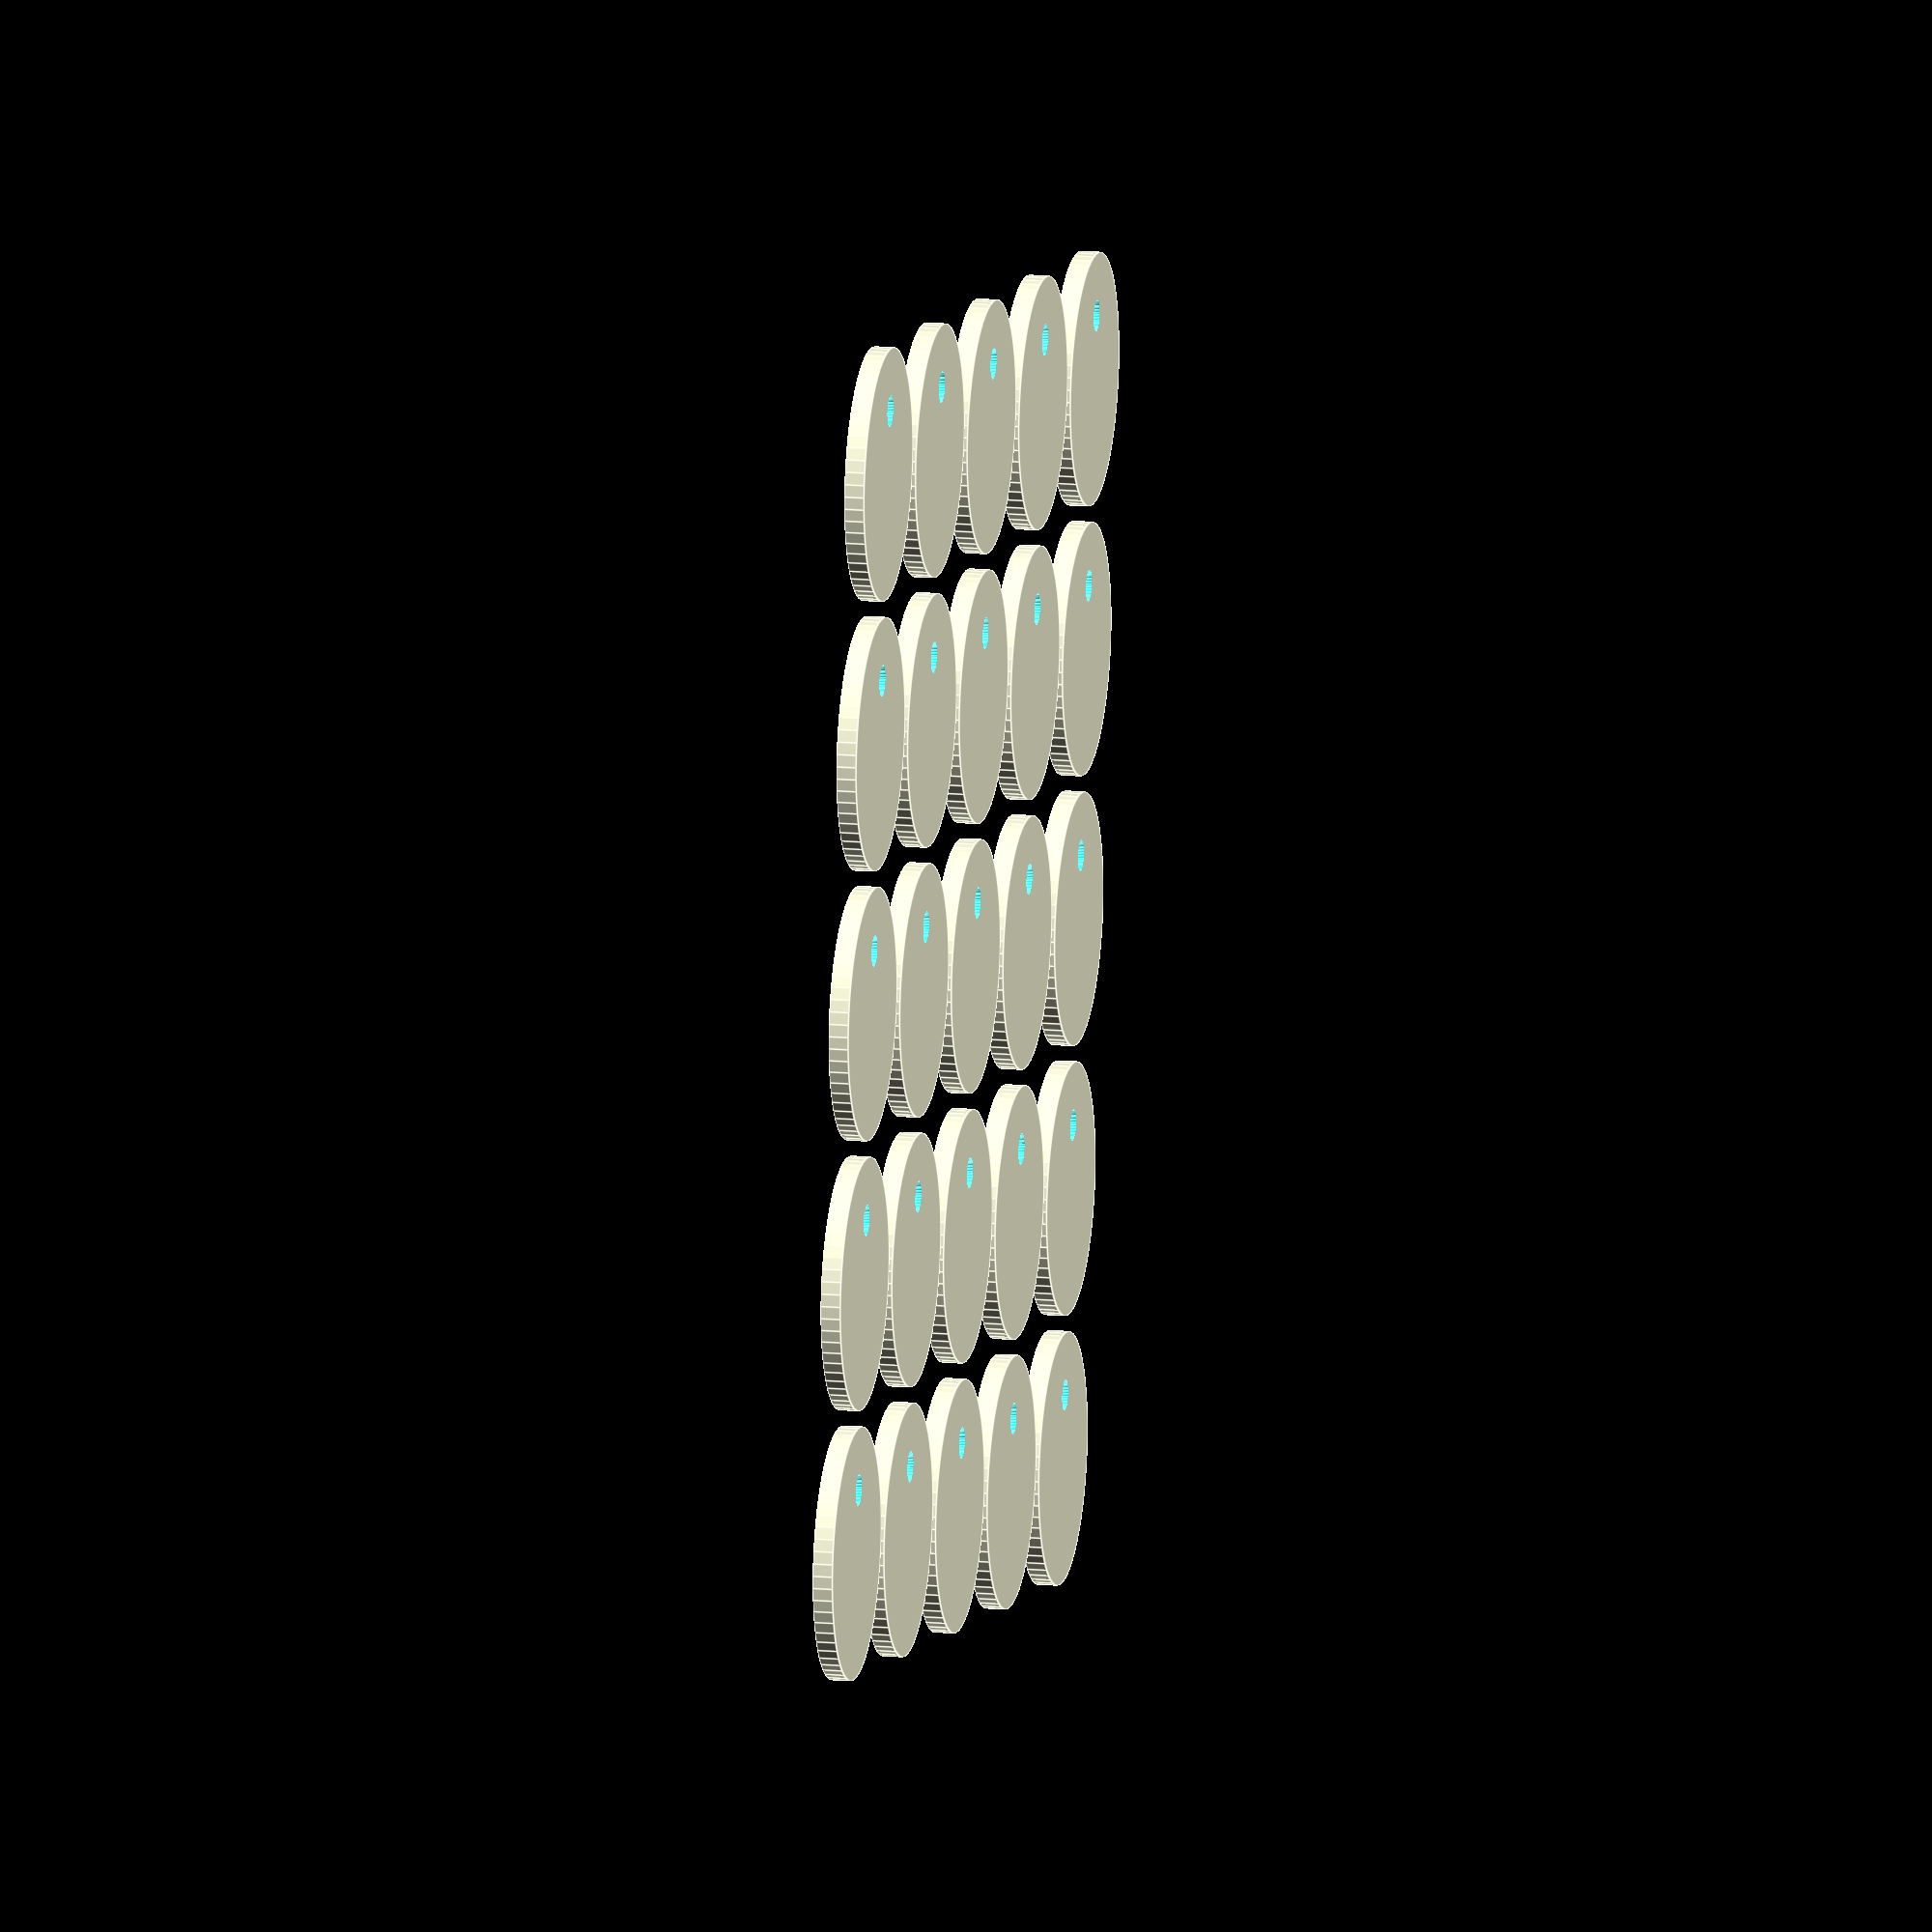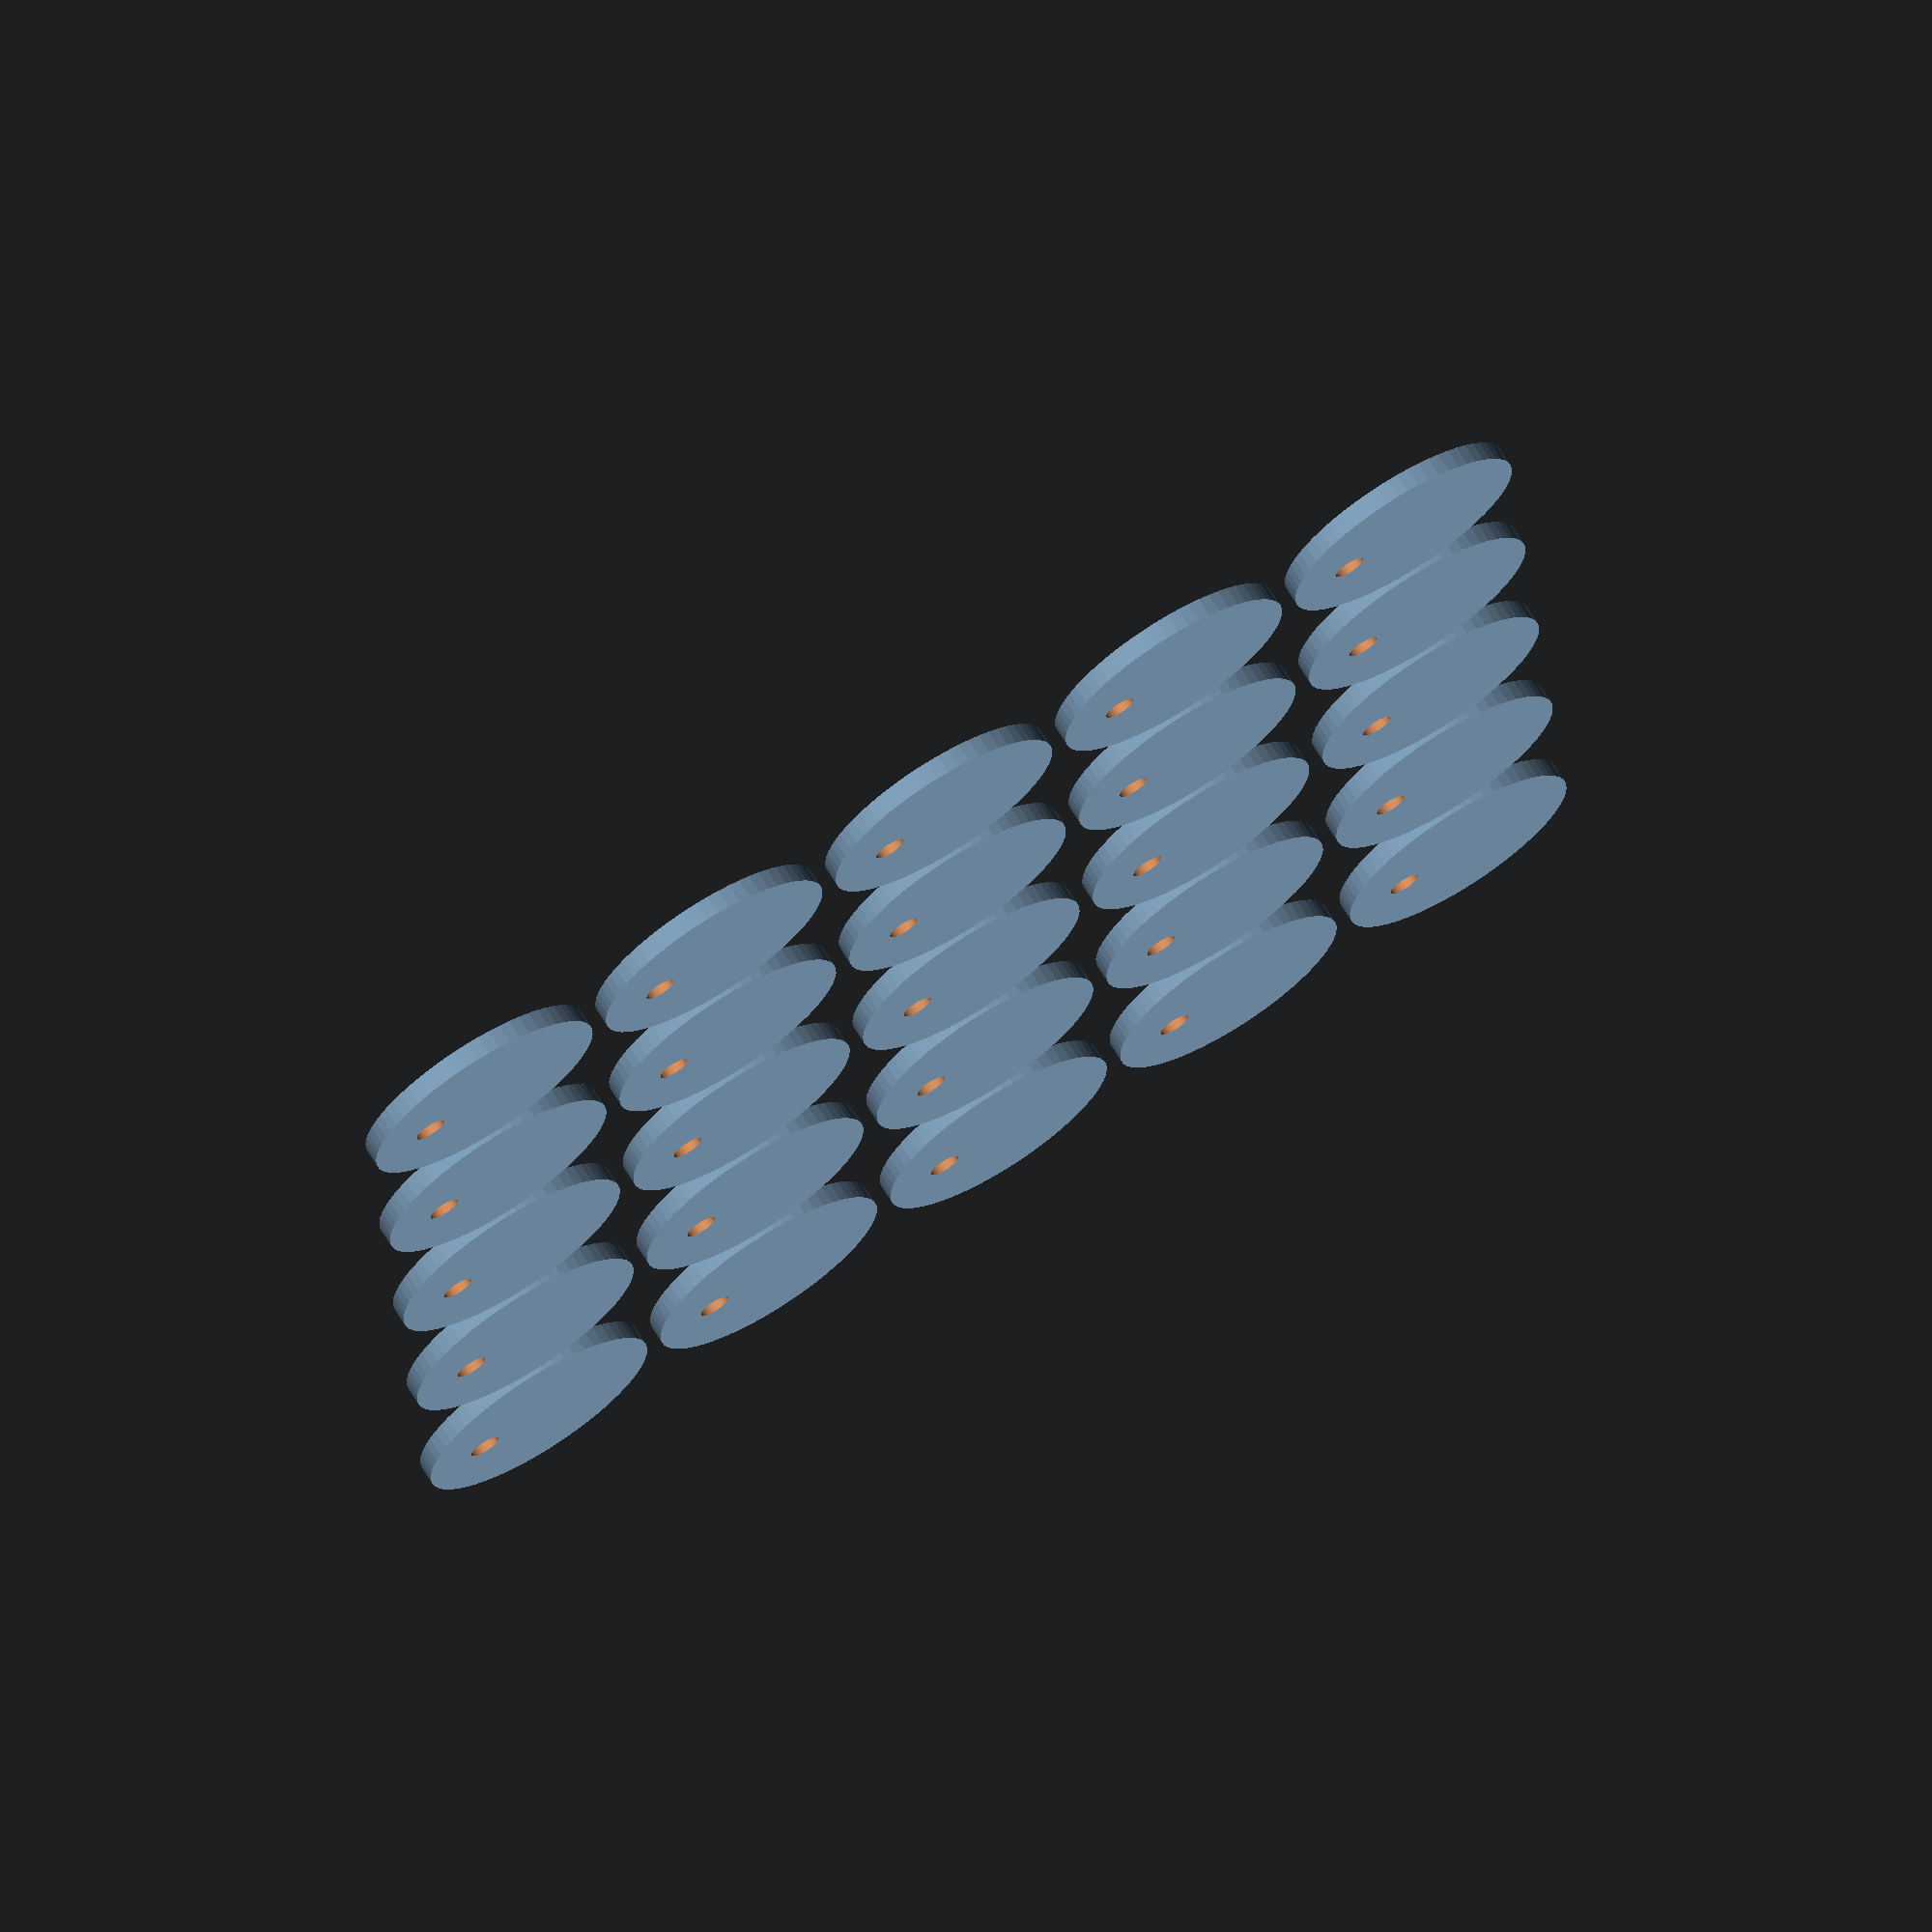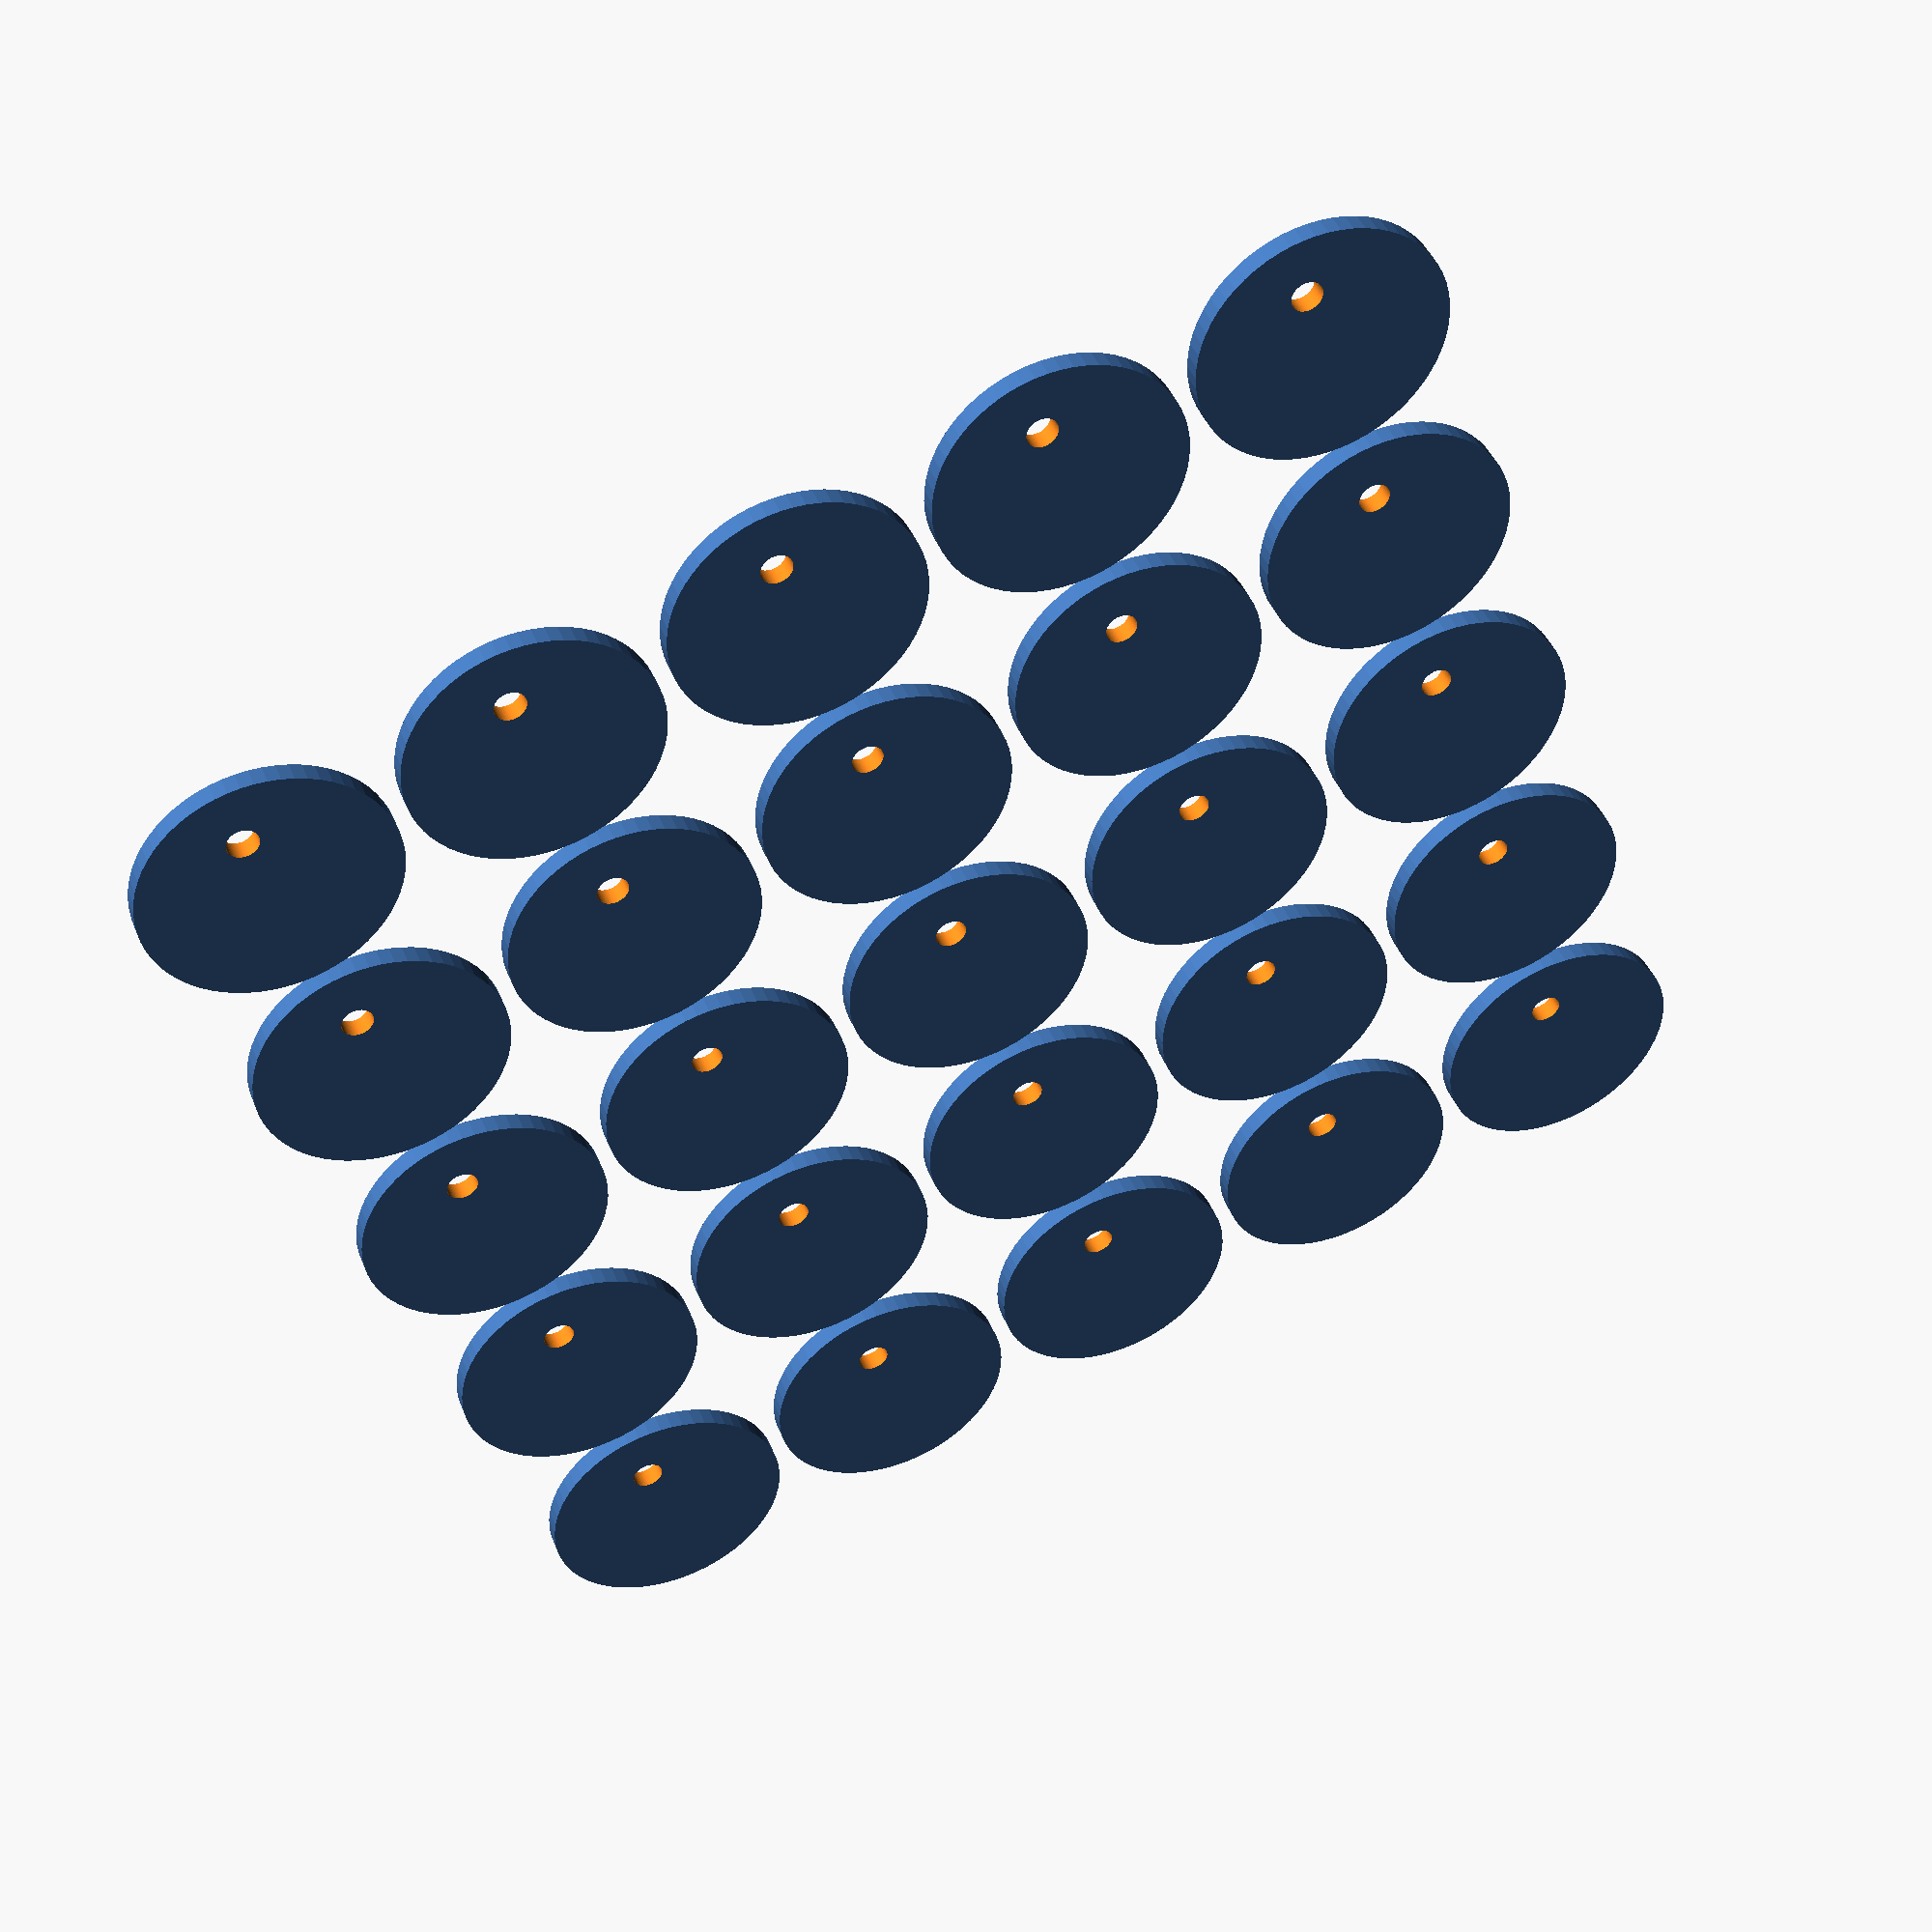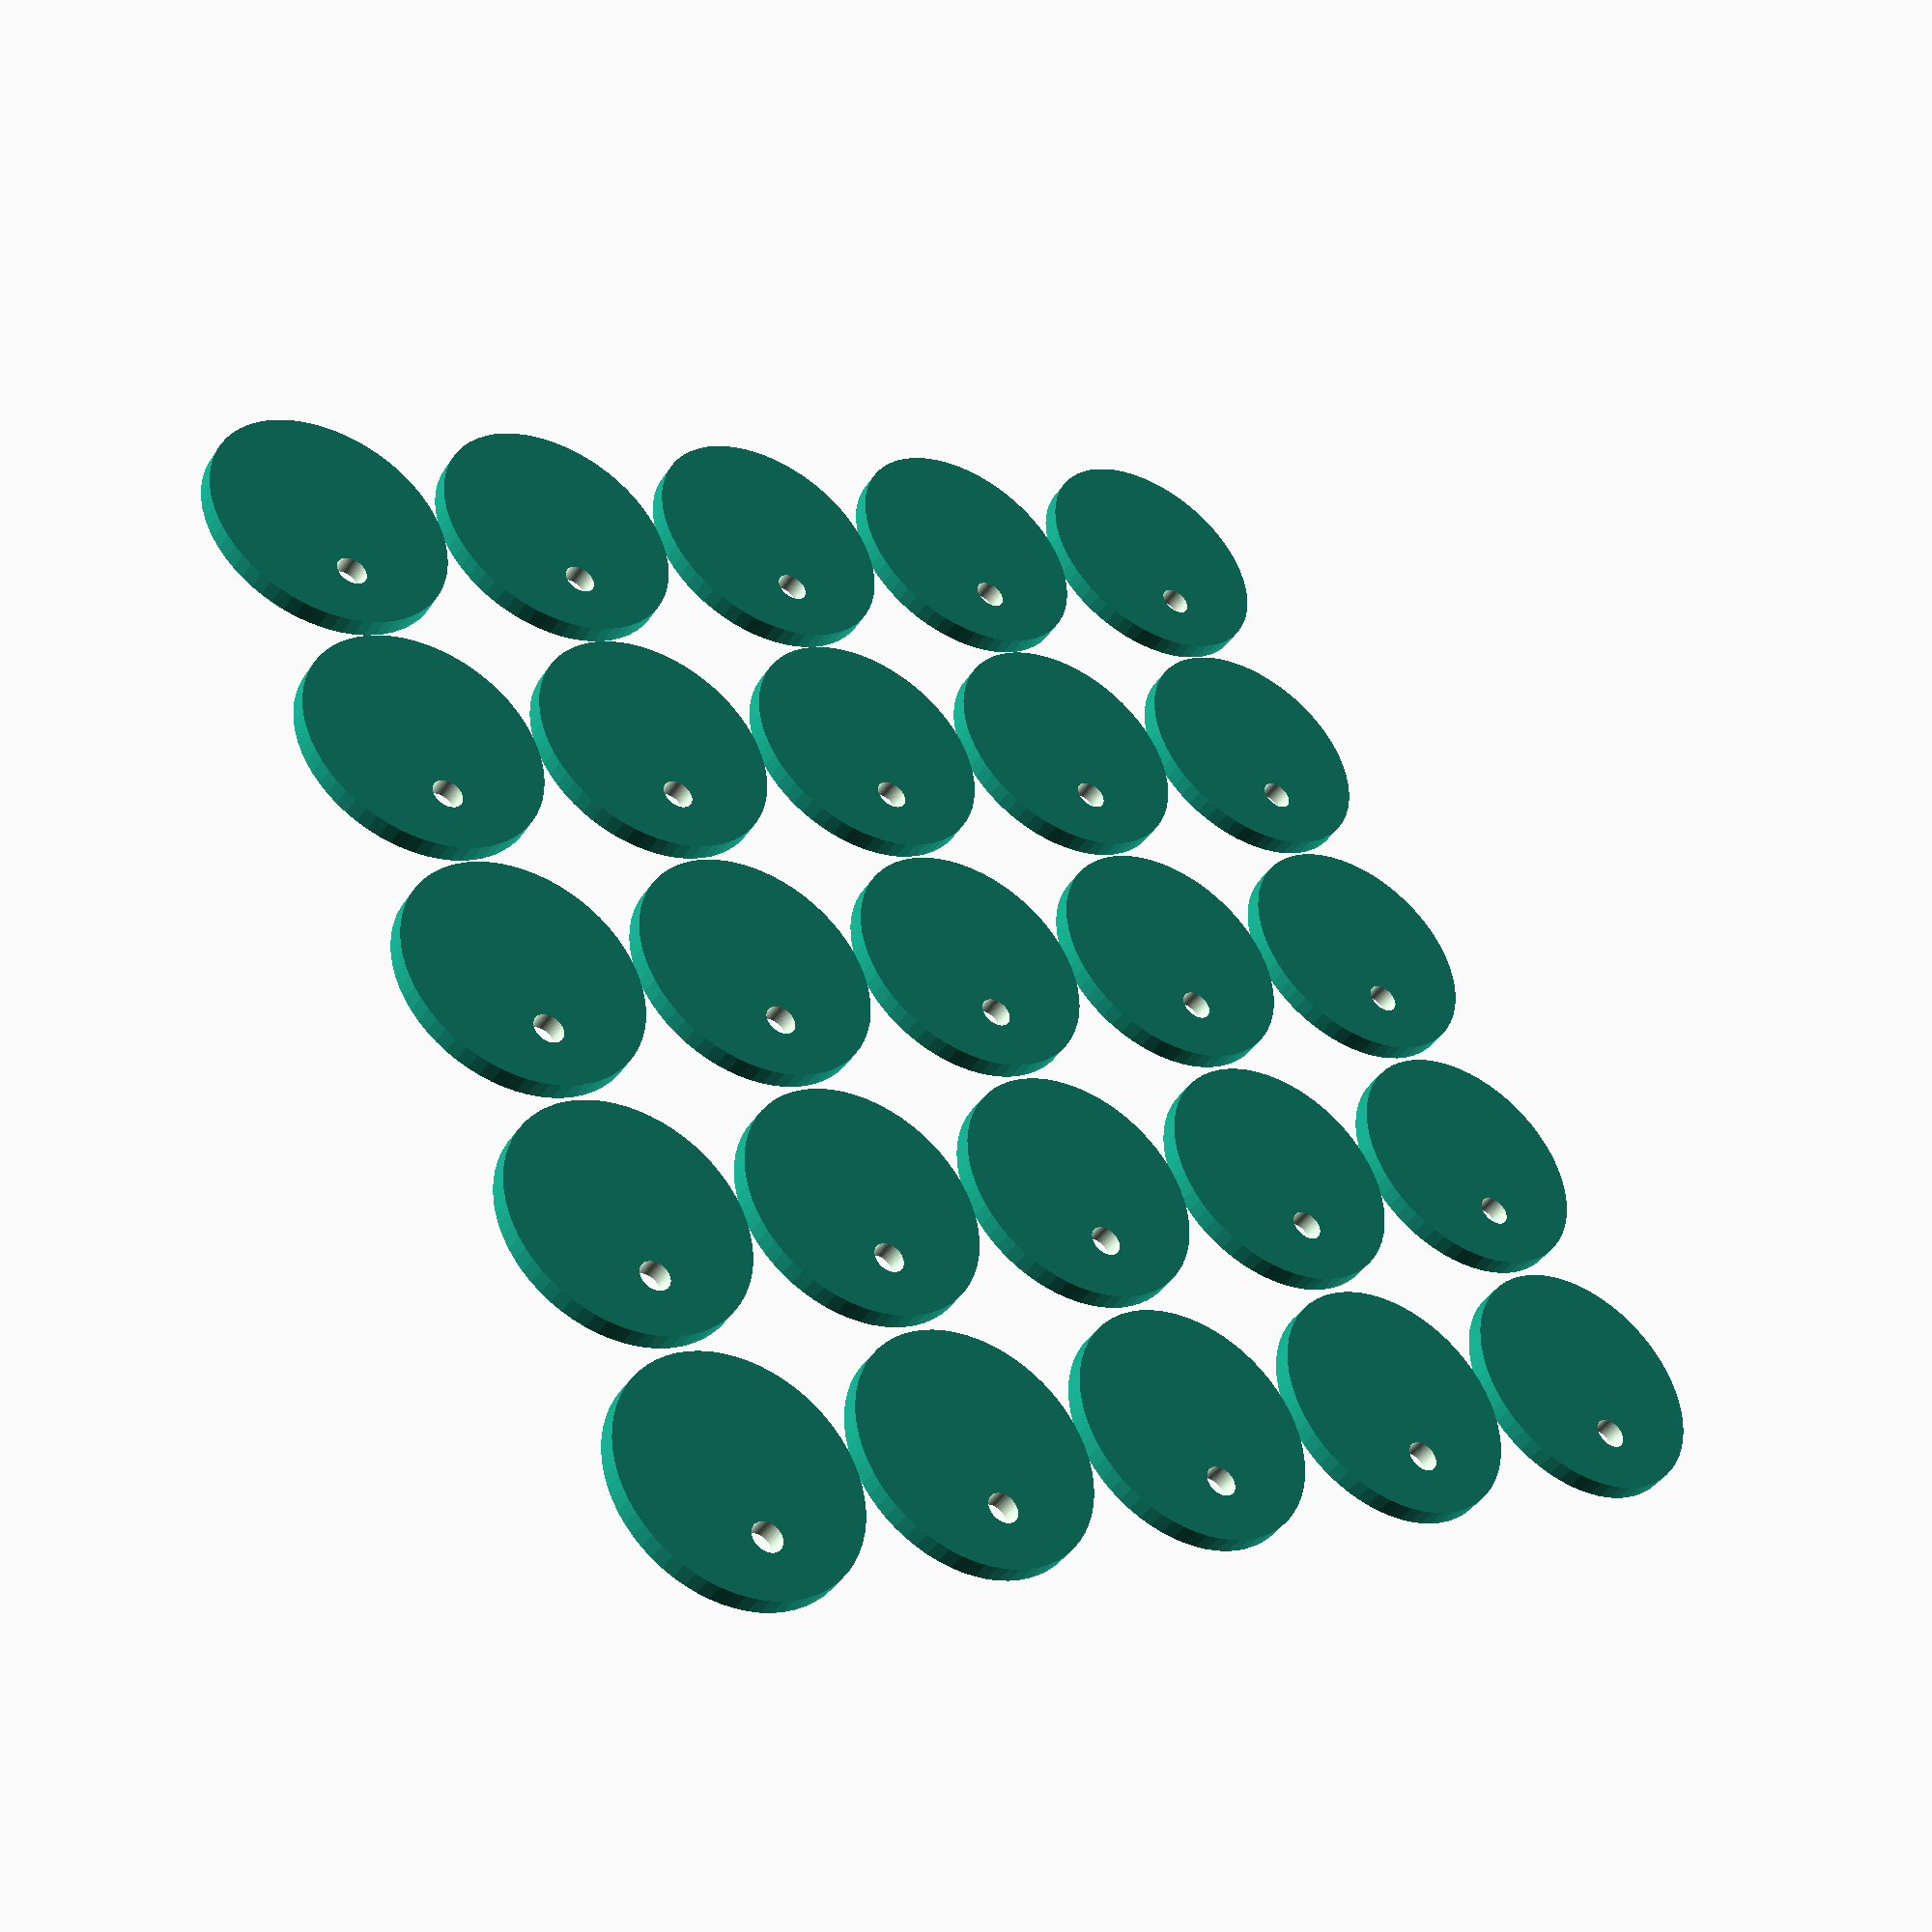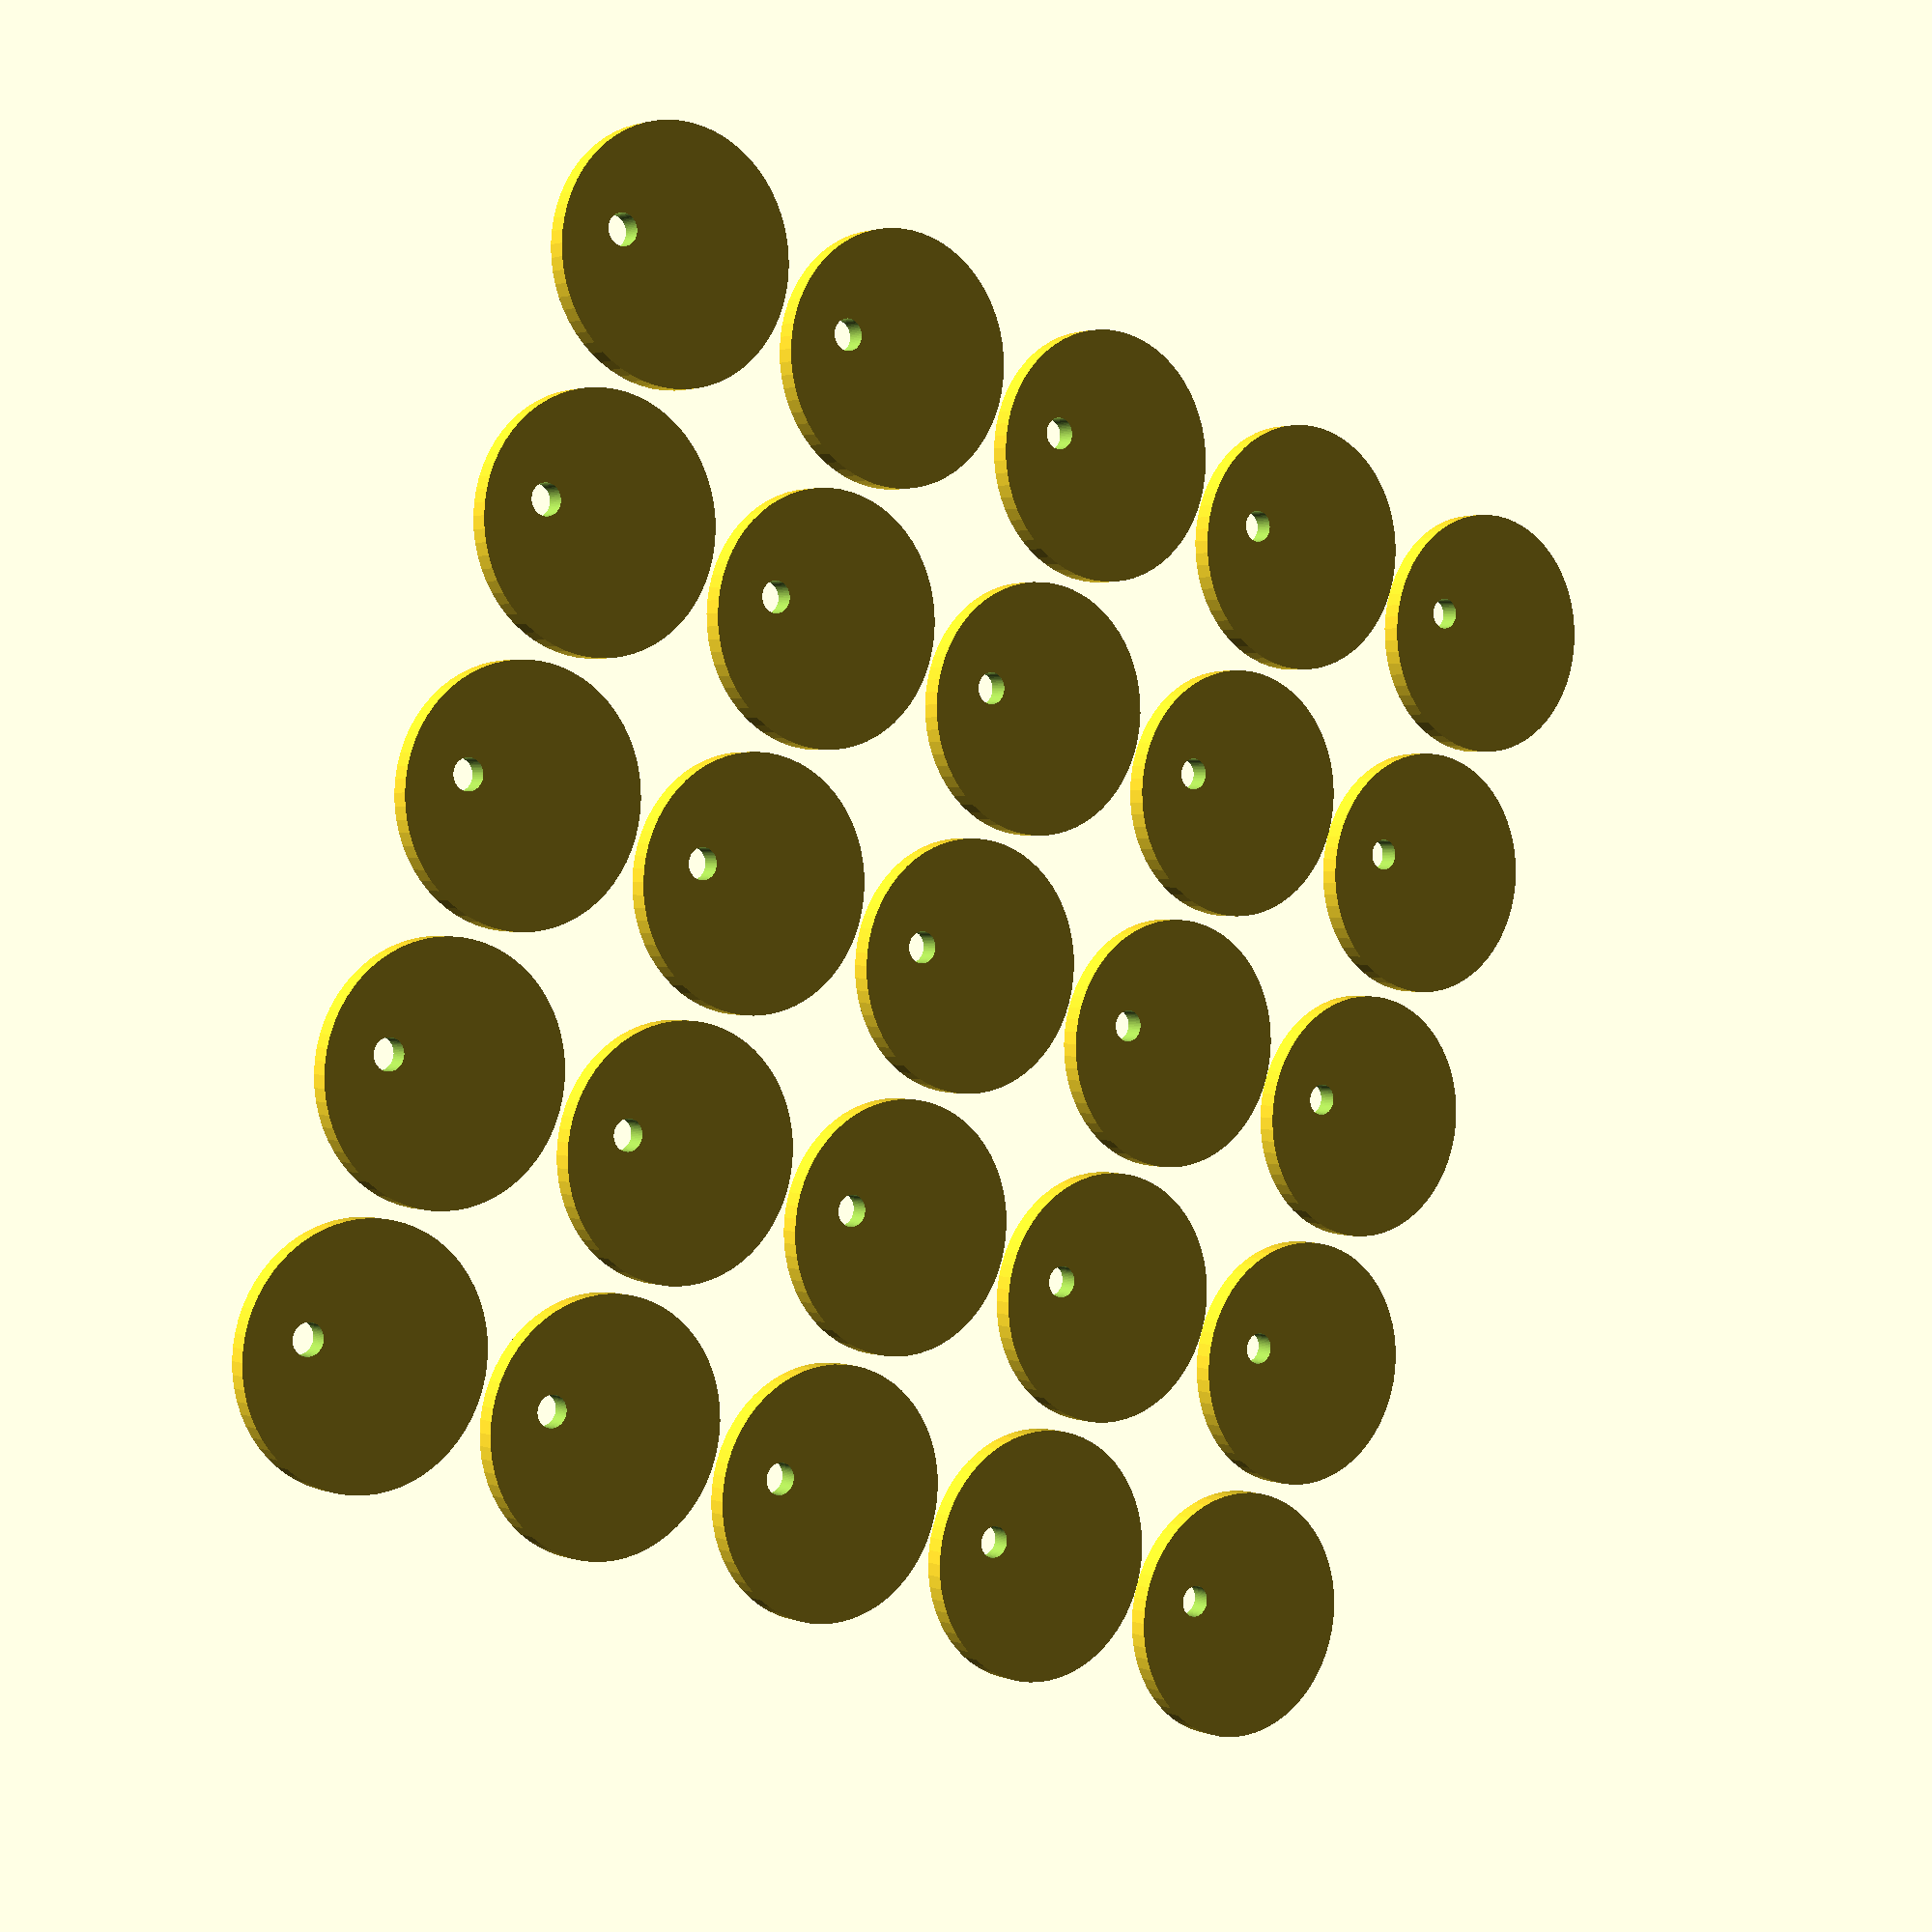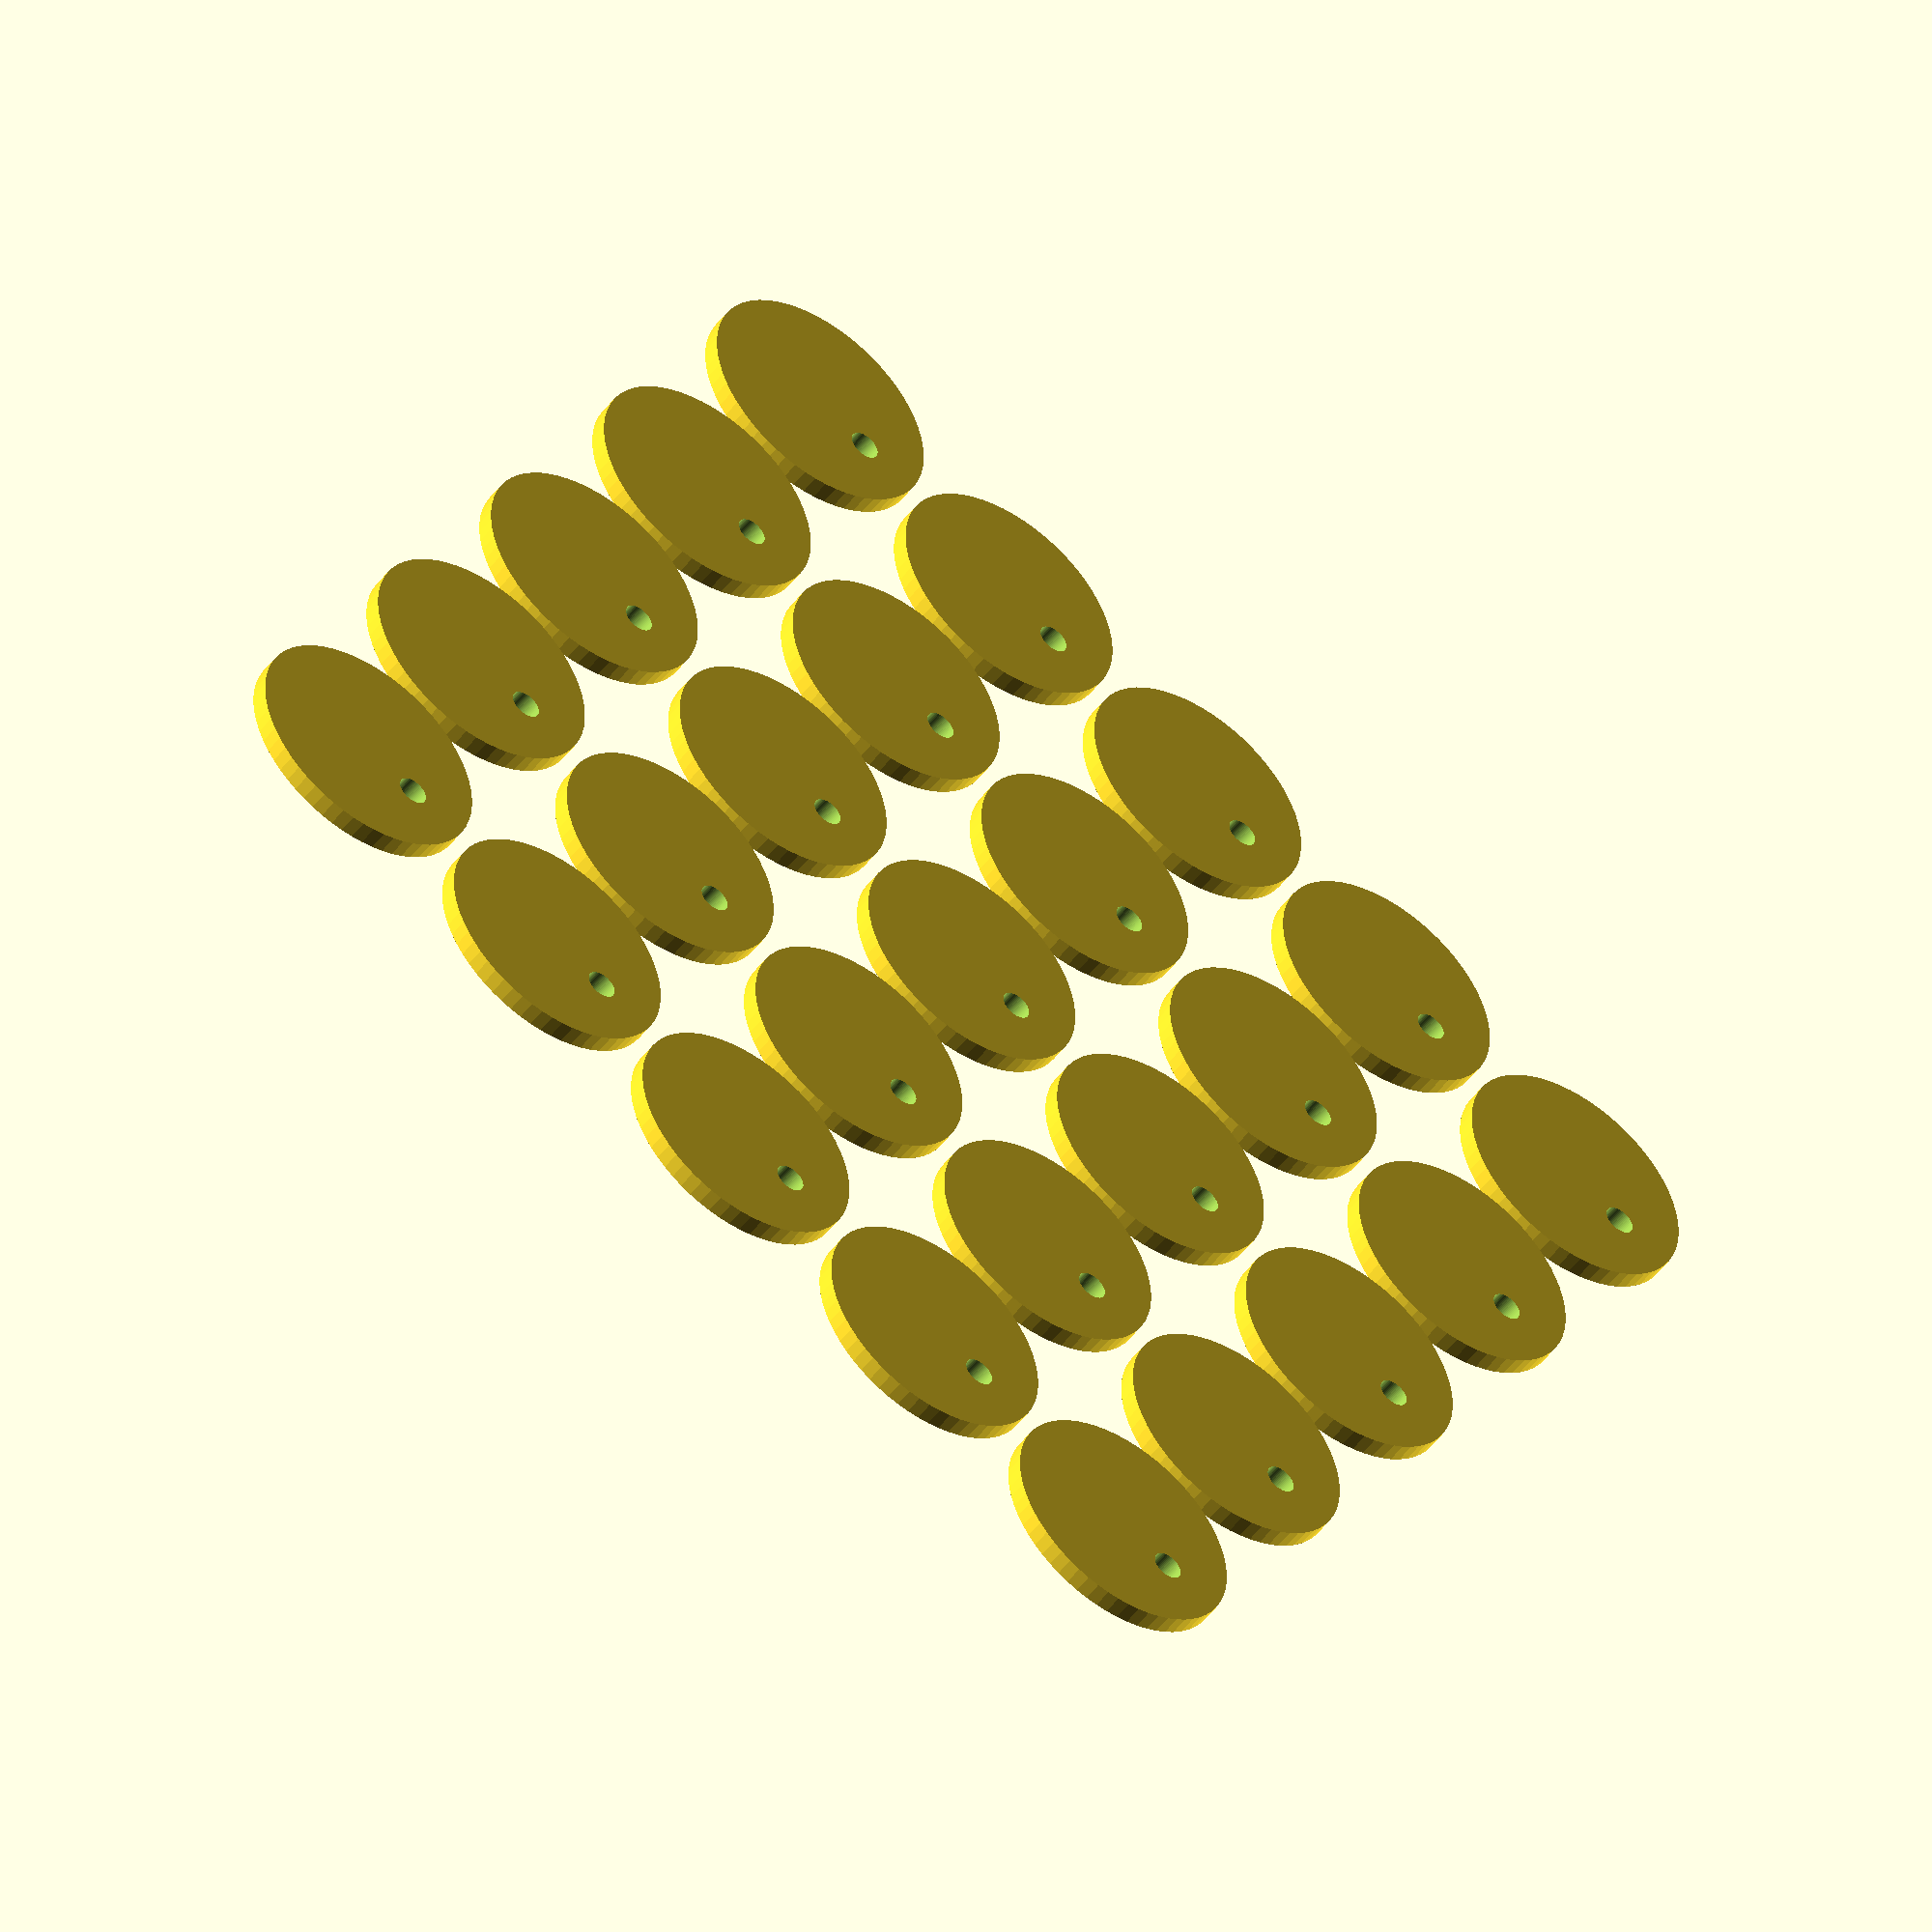
<openscad>

$inch = 25.4;
$thickness=4;

$shaft_diam=$inch/4;

$detail=64;

$bit_diam=3.175;

$cam_r=1*$inch;
$displacement=0.5;
$cam_offs=$cam_r*$displacement;

module cam_disk(radius, offset) {
    translate([0,0,0]) {
        difference() {
            cylinder(r=radius, h=$thickness, $fn=$detail);
            translate([offset,0,-1]) {
               cylinder(r=$shaft_diam/2, h=$thickness+2, $fn=$detail);
            }
        }
    }
}

module layout() {
    translate([$cam_r, $cam_r, 0]) {
        for (count_x = [0:4]) {
            for (count_y = [0:4]) {
                translate([($cam_r*2 + $bit_diam) * count_x,
                           ($cam_r*2 + $bit_diam) * count_y, 
                           0]) {
                    cam_disk($cam_r,$cam_offs);
                }
            }
        }
    }
}

$2d = 0;
if ($2d) {
    projection(cut=true) {
       translate([0,0,0]) rotate([0,0,0]) {
           layout();
       }
    }
} else {
    layout();
}

/*
translate([292,0,0]) {
    cube([1,304,10]);
}
translate([0,304,0]) {
    cube([292,1,10]);
}
*/

</openscad>
<views>
elev=346.0 azim=261.3 roll=101.1 proj=o view=edges
elev=108.8 azim=183.4 roll=31.9 proj=o view=wireframe
elev=315.7 azim=252.0 roll=339.0 proj=p view=solid
elev=42.8 azim=63.0 roll=329.0 proj=p view=wireframe
elev=178.1 azim=161.8 roll=35.7 proj=p view=solid
elev=230.2 azim=329.1 roll=35.8 proj=o view=wireframe
</views>
